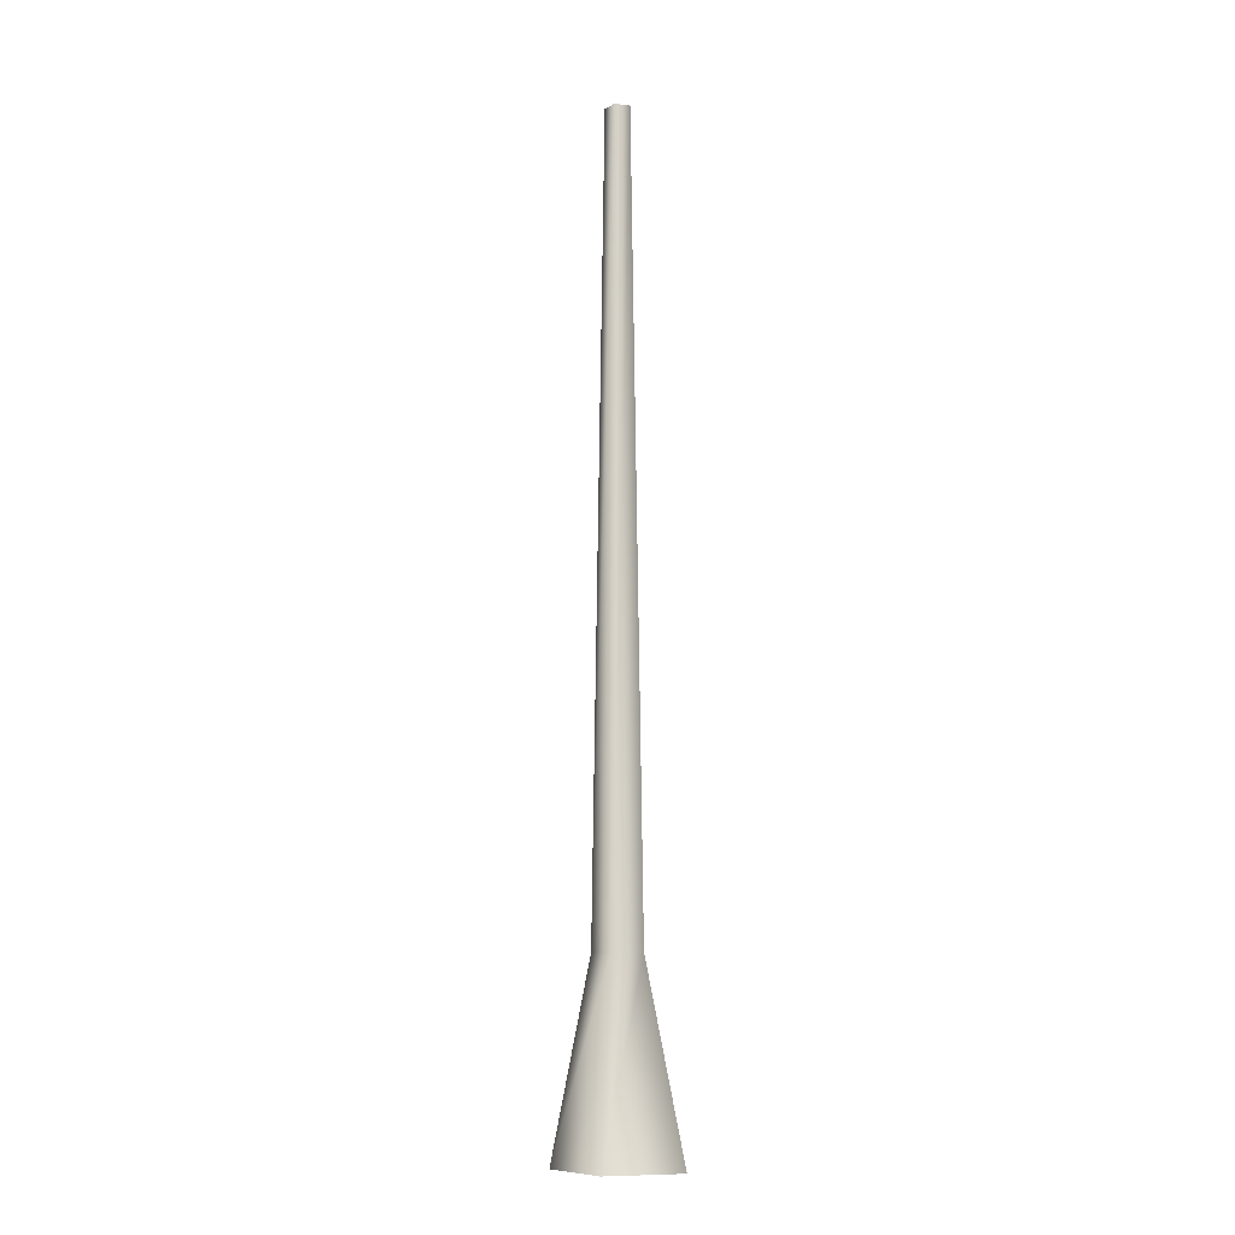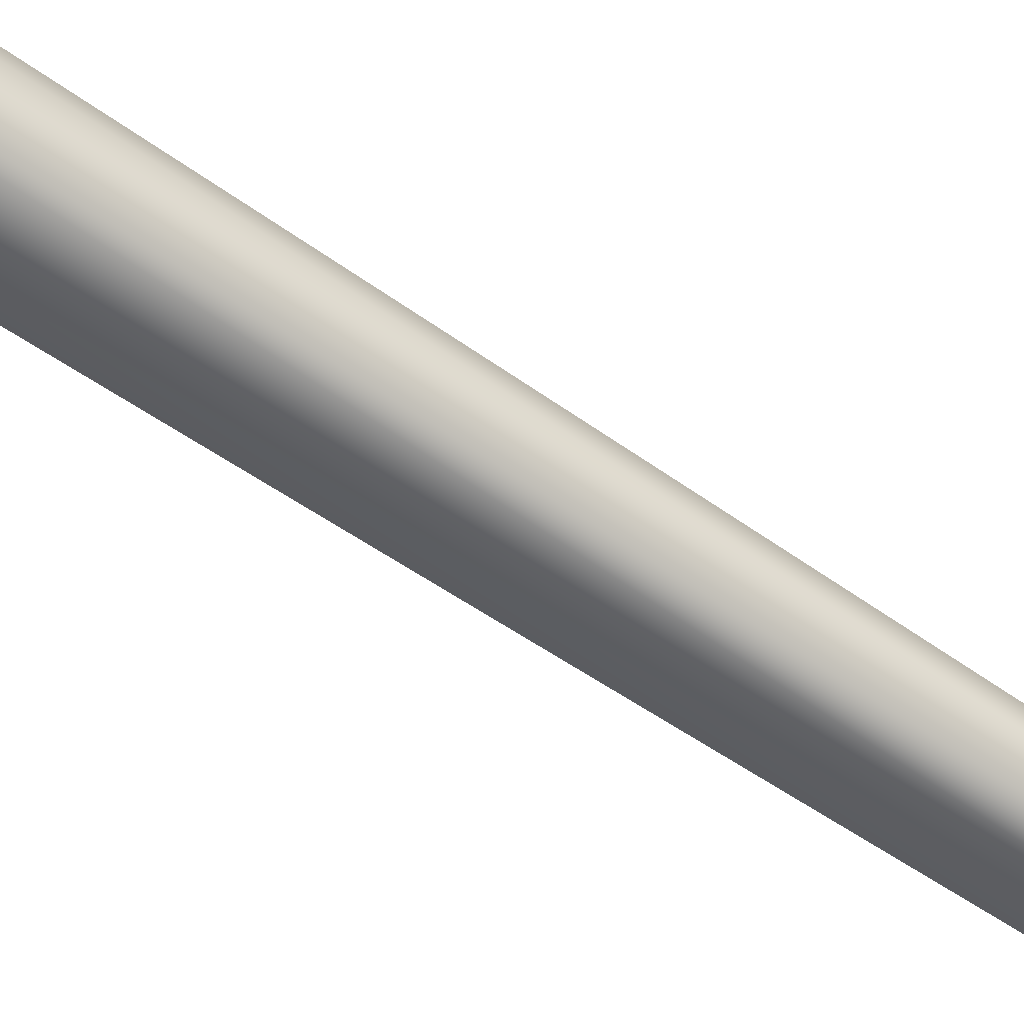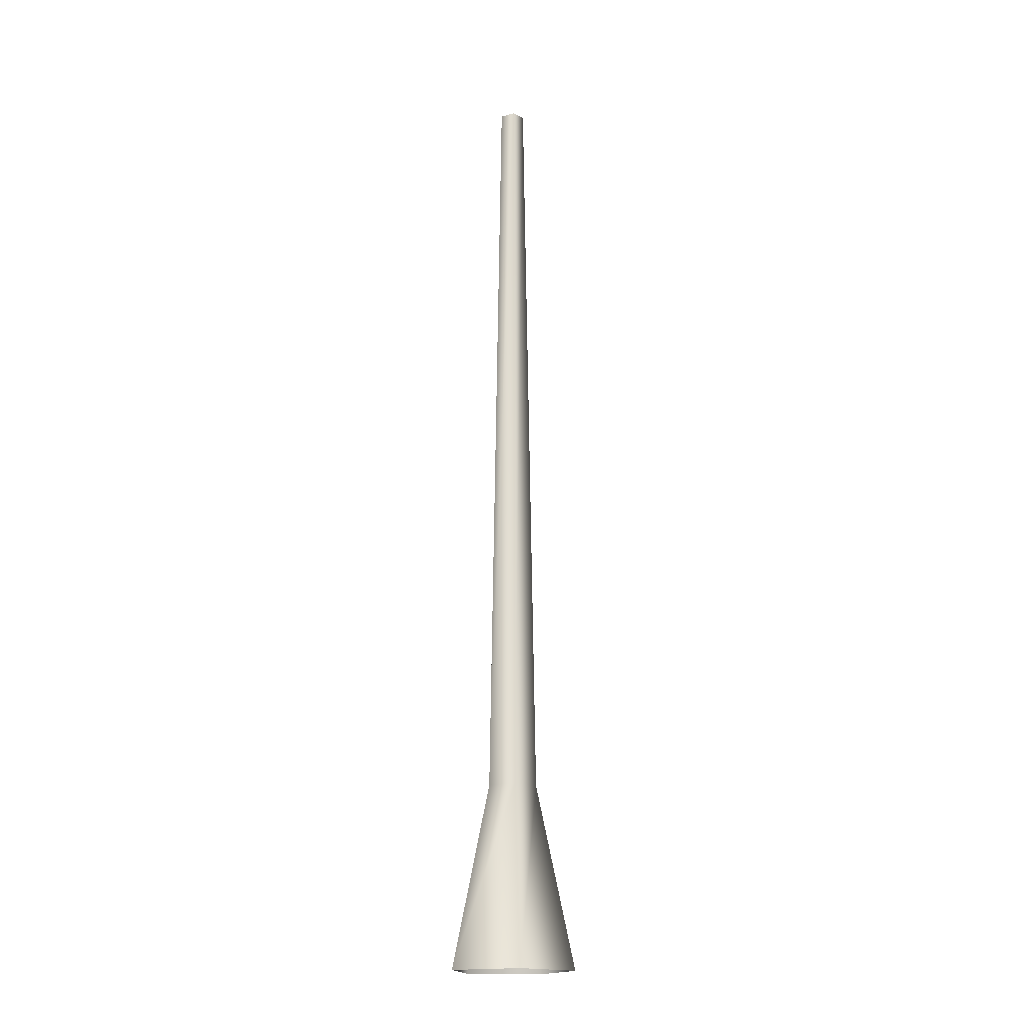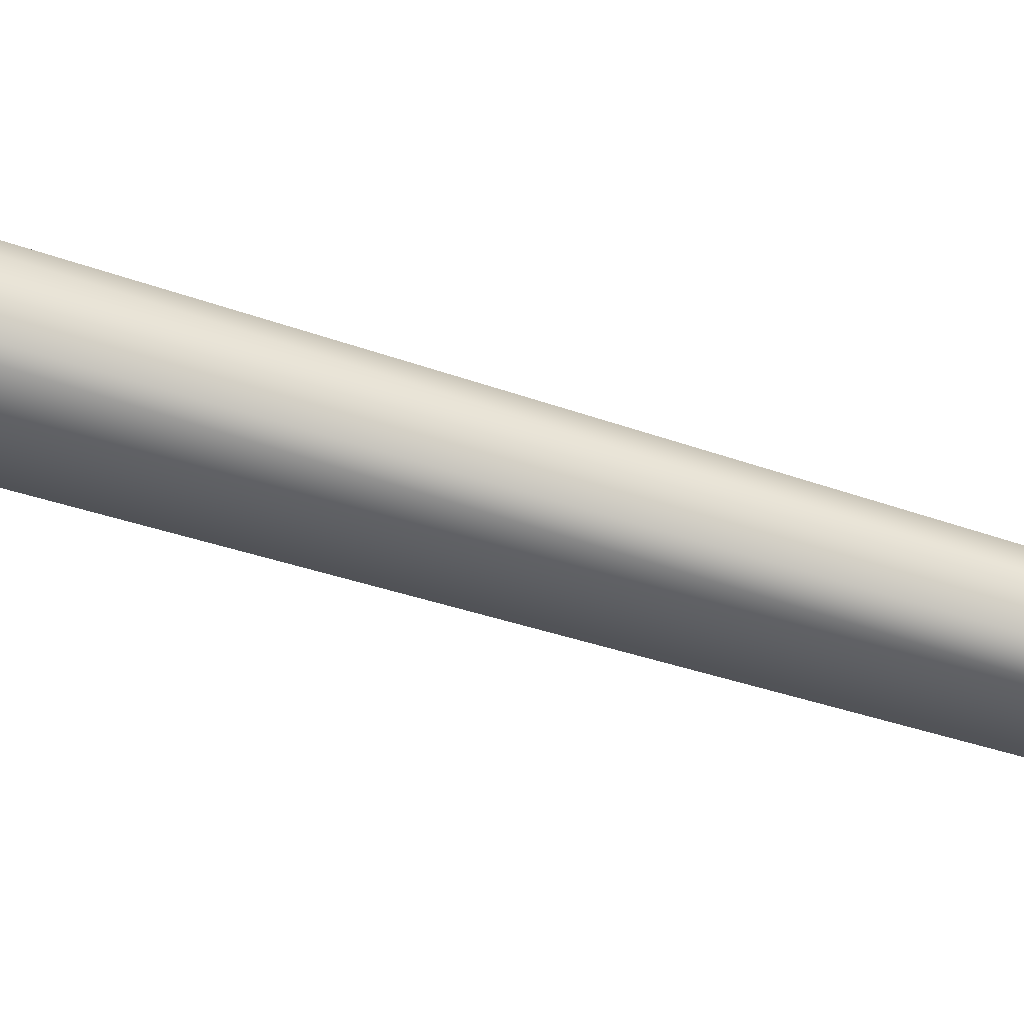
<metadata>
{"format":"obj","ext":"obj","renderer":"f3d","projection":"perspective","resolution":1024,"background":"white","views":[{"elev":-9.2,"azim":90.2,"up":"+Y"},{"elev":-68.1,"azim":56.4,"up":"+Z"},{"elev":-17.6,"azim":-7.8,"up":"+Y"},{"elev":-66.3,"azim":73.0,"up":"+Z"}]}
</metadata>
<code>
v 0.1325 -0.04438 0.02974
v 0.0521 0.3509 0.0117
v 0.0322 0.3509 -0.04955
v 0.08187 -0.04438 -0.126
v -0.0322 0.3509 -0.04955
v -0.08187 -0.04438 -0.126
v -0.0521 0.3509 0.0117
v -0.1325 -0.04438 0.02974
v -1.545e-07 0.3509 0.04955
v 1.522e-07 -0.04438 0.126
v 0.0521 0.3509 0.0117
v 0.1325 -0.04438 0.02974
v -0.01652 2.018 -0.02542
v 0.01652 2.018 -0.02542
v 0.02672 2.018 0.006
v 0.02672 2.018 0.006
v 4.476e-07 2.018 0.02541
v -0.02672 2.018 0.006
g Tree_conf1_(23)_1073_276
f 1 3 2
f 1 4 3
f 4 5 3
f 4 6 5
f 6 7 5
f 6 8 7
f 8 9 7
f 8 10 9
f 10 11 9
f 10 12 11
f 3 5 13
f 3 13 14
f 2 3 14
f 2 14 15
f 9 11 16
f 9 16 17
f 7 9 17
f 7 17 18
f 5 18 13
f 5 7 18

</code>
